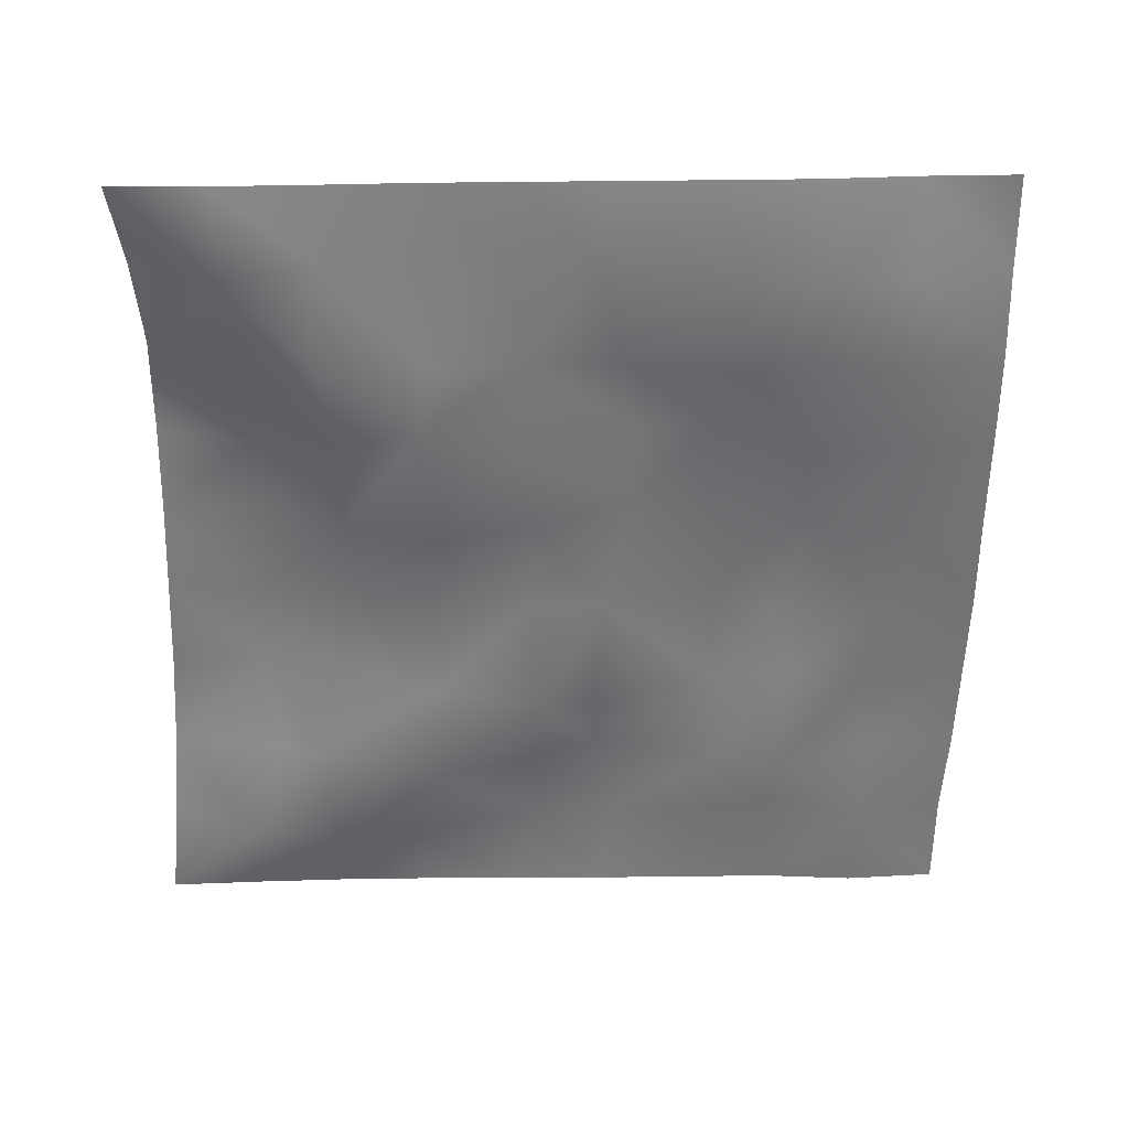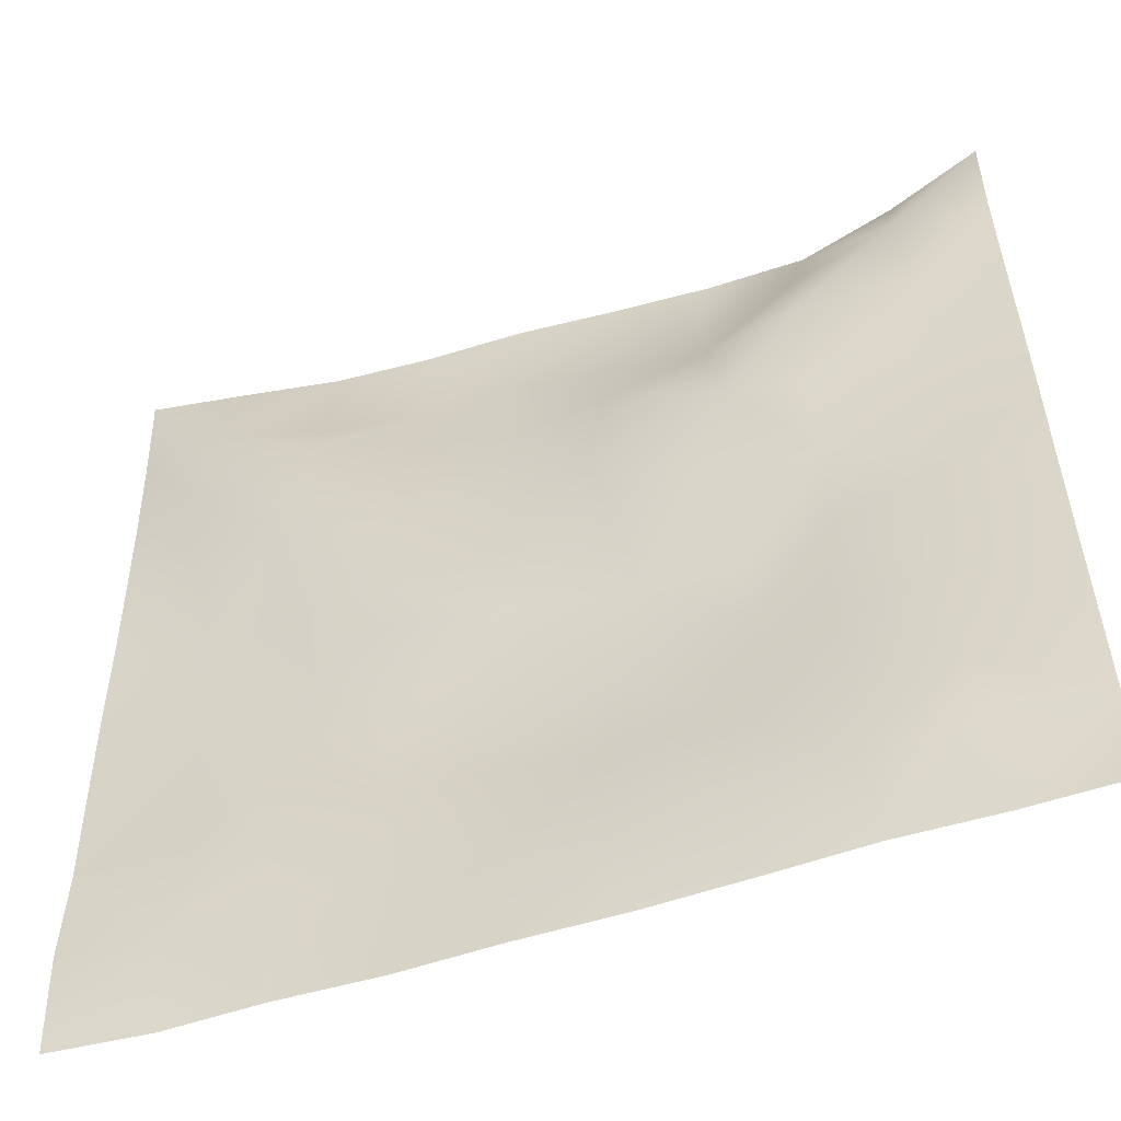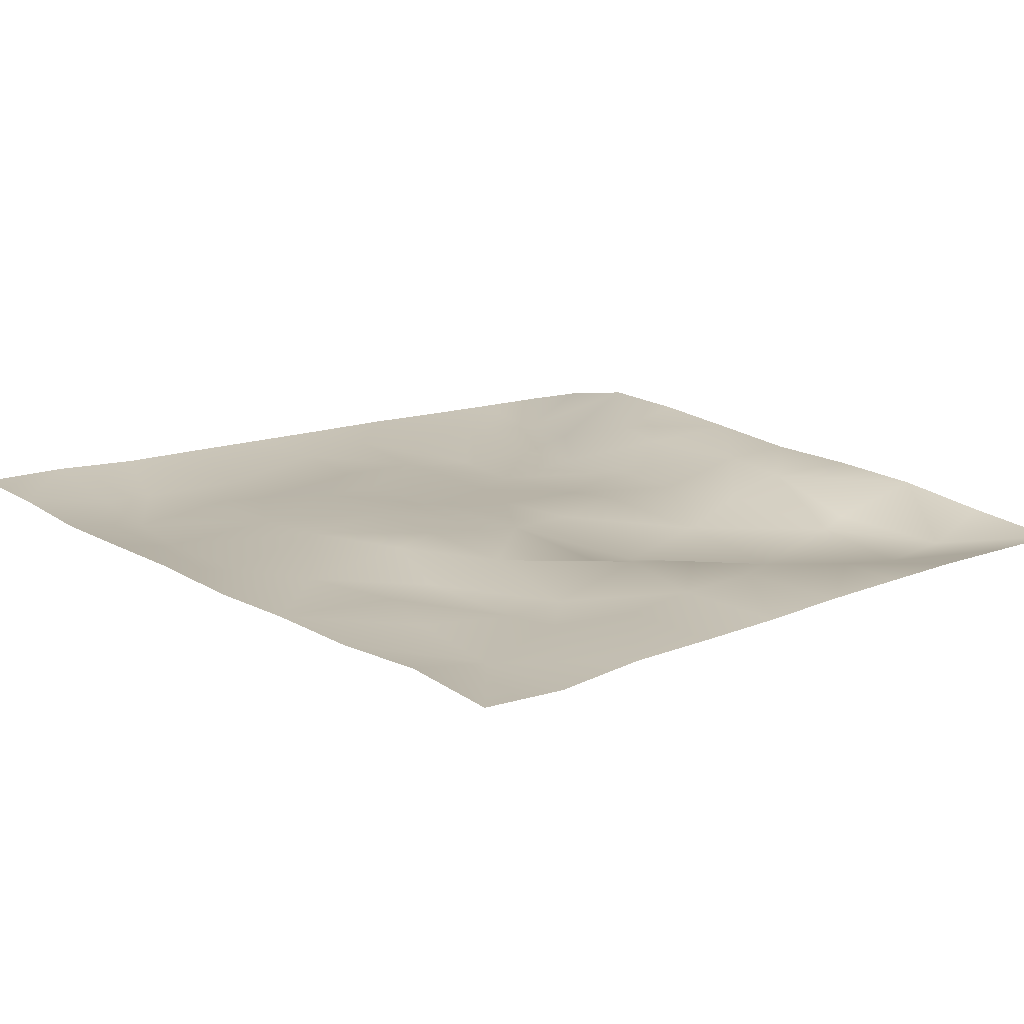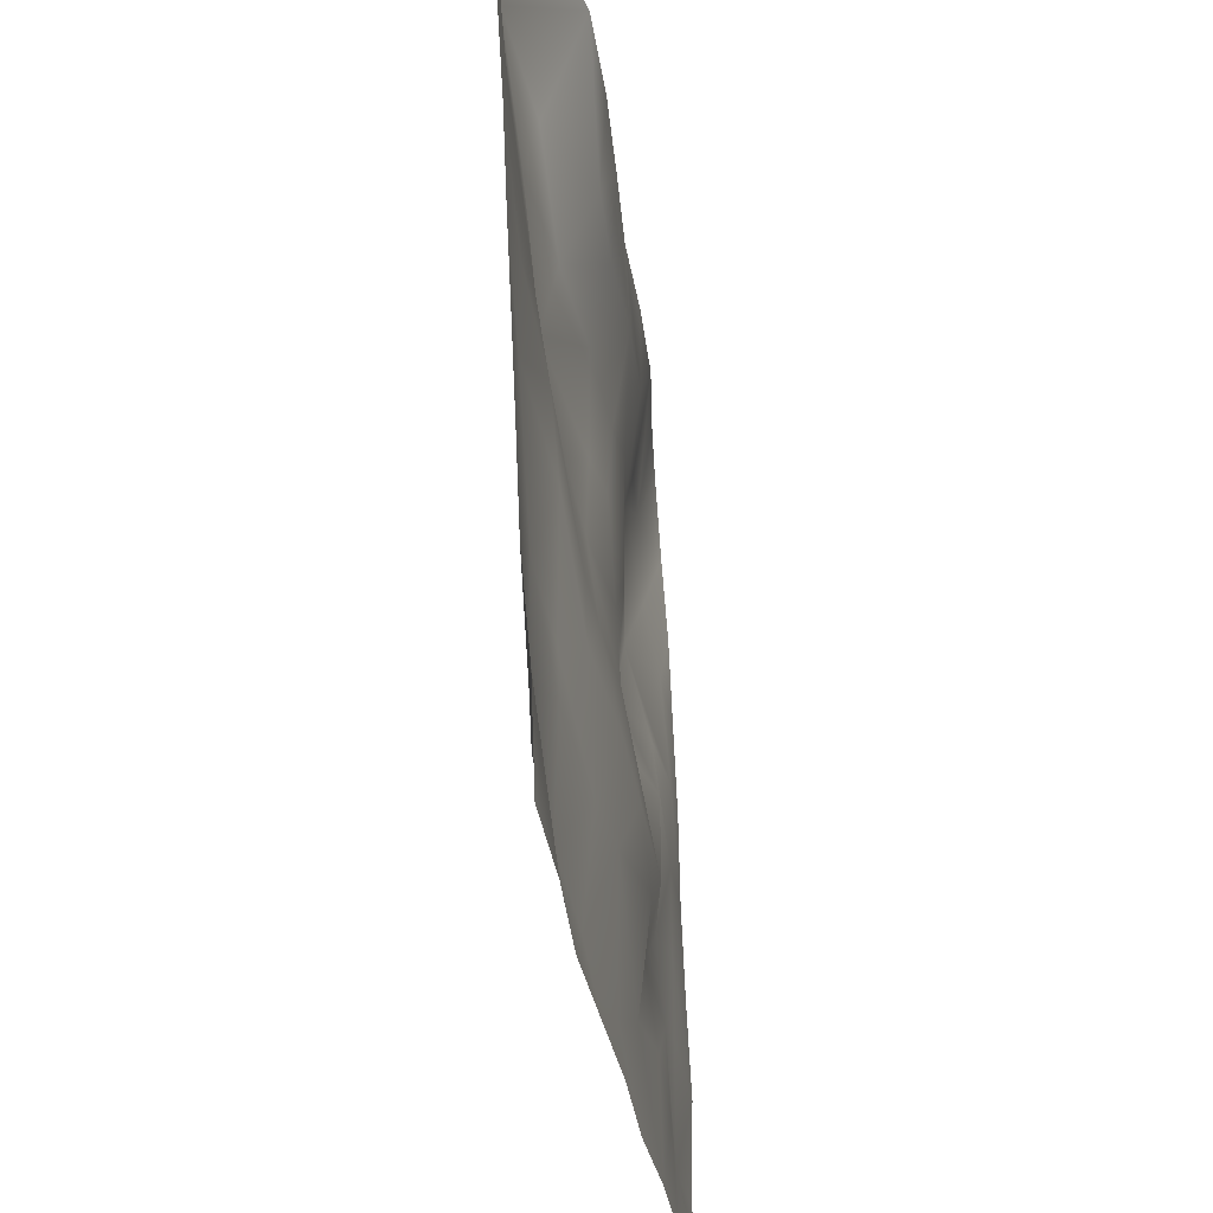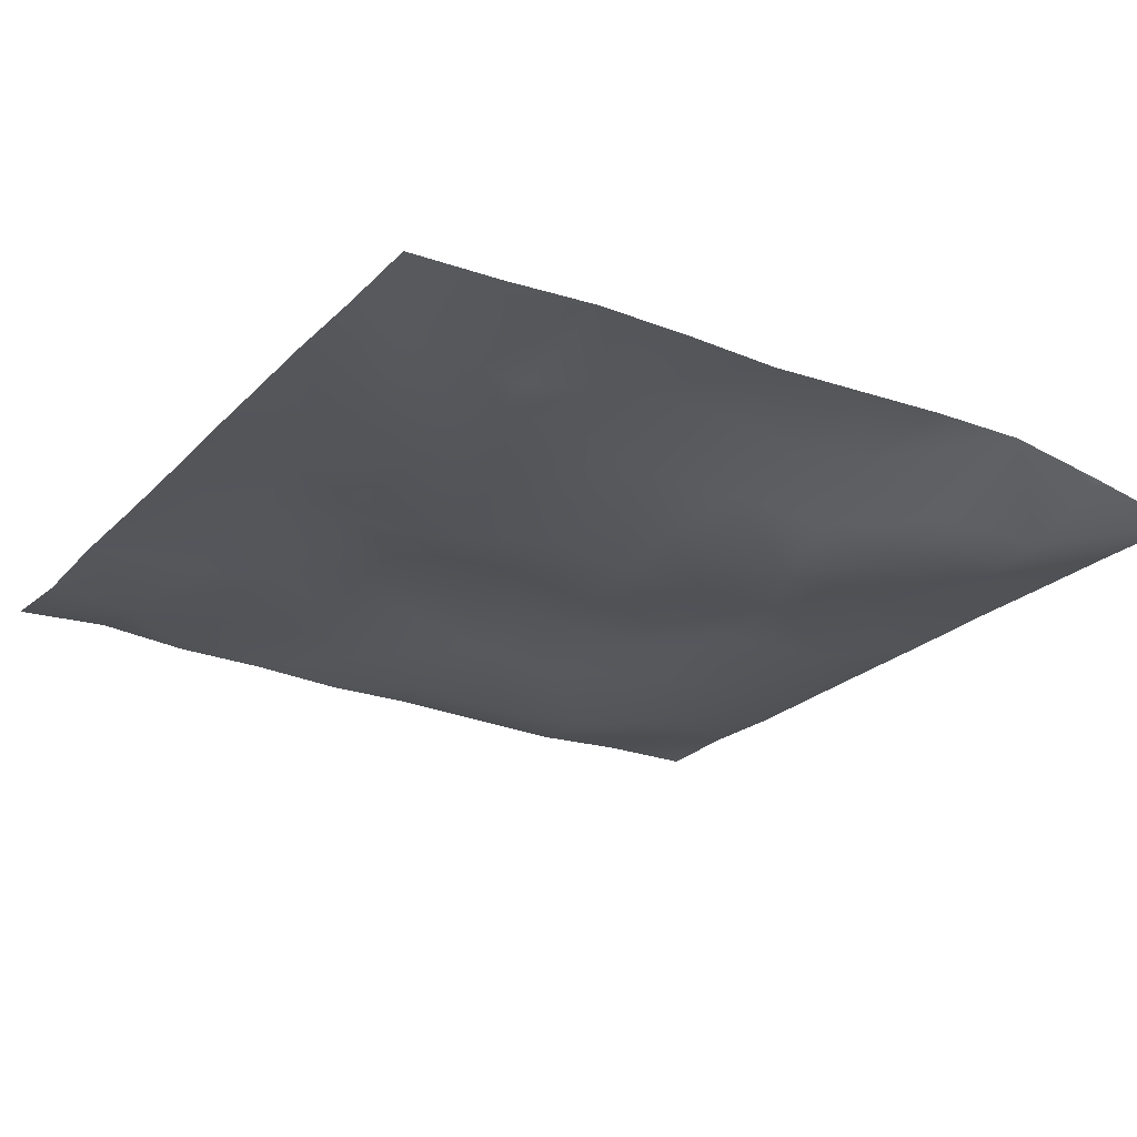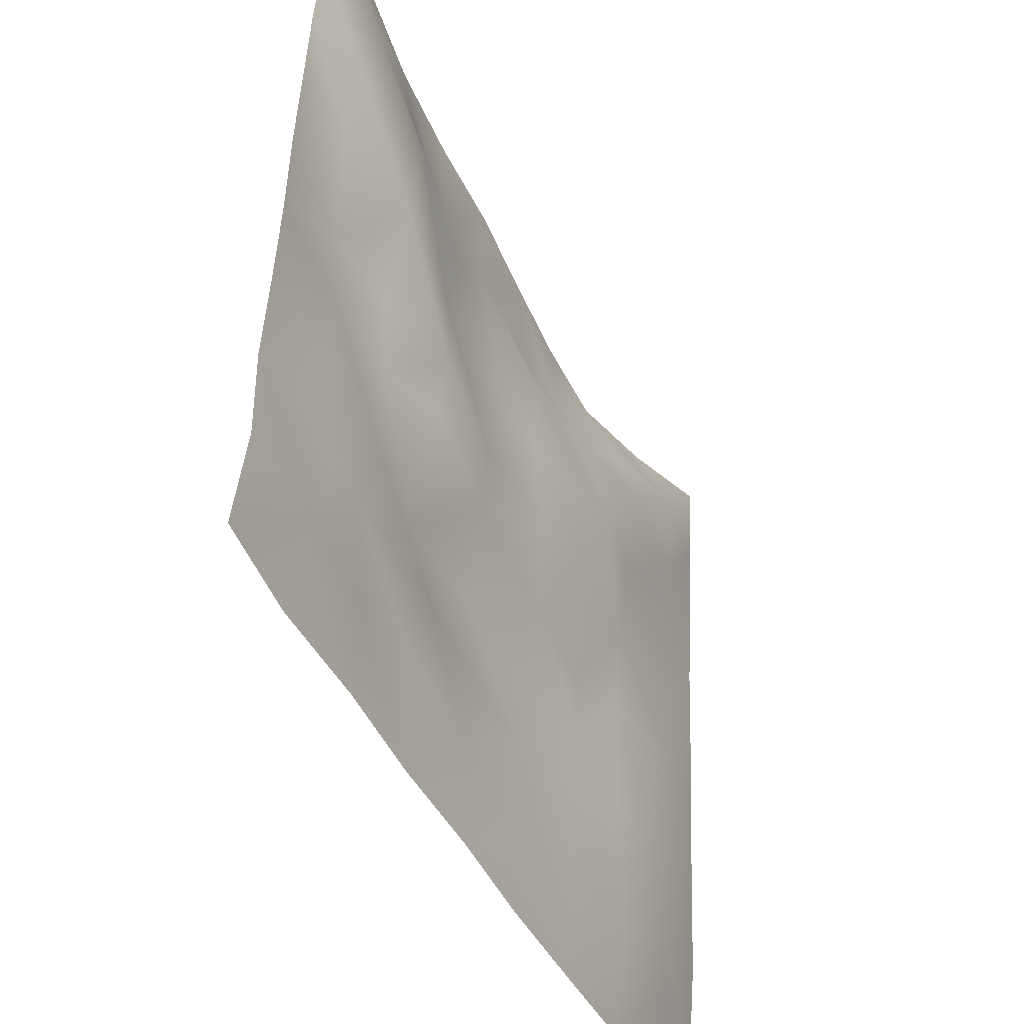
<metadata>
{"format":"obj","ext":"obj","renderer":"f3d","projection":"perspective","resolution":1024,"background":"white","views":[{"elev":-55.9,"azim":-90.9,"up":"+Z"},{"elev":-53.9,"azim":-160.0,"up":"+Y"},{"elev":17.4,"azim":47.6,"up":"+Z"},{"elev":-33.6,"azim":-80.7,"up":"+Y"},{"elev":-27.0,"azim":147.6,"up":"+Z"},{"elev":-47.4,"azim":116.3,"up":"+Y"}]}
</metadata>
<code>
o GNATVCloth
v -5.05 -4.99 0.571
v 5.003 -4.99 0.4051
v -5.013 5.021 0.004229
v 4.987 5.021 0.004229
v -3.944 -5.014 0.5508
v -2.83 -5.045 0.4782
v -1.707 -5.063 0.4907
v -0.5827 -5.068 0.5009
v 0.5412 -5.078 0.4637
v 1.663 -5.066 0.4874
v 2.784 -5.04 0.4586
v 3.897 -4.998 0.5041
v 3.859 4.938 0.1361
v 2.748 4.873 0.2884
v 1.63 4.824 0.3464
v 0.5156 4.795 0.3573
v -0.5941 4.782 0.4475
v -1.707 4.785 0.5266
v -2.828 4.806 0.5508
v -3.927 4.887 0.3181
v -4.998 3.907 0.07184
v -5.003 2.793 0.1377
v -5.012 1.679 0.2084
v -5.019 0.5653 0.26
v -5.02 -0.5476 0.3178
v -5.024 -1.659 0.3735
v -5.03 -2.77 0.4261
v -5.037 -3.878 0.527
v 4.988 -3.885 0.2866
v 4.98 -2.772 0.3144
v 4.974 -1.661 0.2654
v 4.971 -0.5491 0.2269
v 4.971 0.564 0.212
v 4.969 1.678 0.1729
v 4.972 2.793 0.1339
v 4.97 3.906 0.06529
v -3.878 -3.884 0.3162
v -3.837 -3.236 0.2765
v -3.686 -1.95 0.2427
v -4.137 -0.2898 0.2069
v -4.16 0.7296 0.2095
v -4.152 1.511 0.1482
v -4.084 2.8 0.04868
v -3.93 3.882 -0.06516
v -2.744 -4.046 0.2853
v -2.82 -2.777 0.3271
v -2.696 -2.188 0.2872
v -2.77 -0.6436 0.3074
v -2.799 0.4843 0.2112
v -2.733 1.524 0.06078
v -2.853 2.864 -0.05209
v -2.748 3.548 0.07492
v -1.679 -4.273 0.3264
v -1.519 -2.96 0.397
v -1.913 -1.669 0.3999
v -1.894 -0.8758 0.3583
v -1.535 0.6005 0.117
v -1.996 1.654 -0.04476
v -1.72 2.692 0.08531
v -1.589 3.646 0.4476
v -0.2548 -4.351 0.387
v -0.6062 -2.923 0.4494
v -0.5679 -1.778 0.4865
v -0.8571 -0.8104 0.3301
v -0.6135 0.3897 0.1575
v -0.3763 1.423 0.1428
v -0.5718 2.604 0.1743
v -0.7655 3.46 0.4254
v 0.7155 -3.916 0.4124
v 0.7956 -2.632 0.5326
v 0.5081 -1.847 0.4821
v 0.5988 -0.5295 0.2895
v 0.5769 0.3636 0.2412
v 0.2947 1.475 0.2159
v 0.5212 2.441 0.222
v 0.536 3.699 0.399
v 1.927 -3.661 0.4186
v 1.643 -2.856 0.3324
v 1.812 -1.941 0.4718
v 1.971 -0.4388 0.1495
v 1.954 0.2359 0.02061
v 1.824 1.494 0.1355
v 1.409 2.768 0.206
v 1.477 3.6 0.3676
v 2.77 -3.928 0.4047
v 3.073 -2.845 0.3193
v 2.923 -1.969 0.2453
v 2.691 -0.5082 0.3448
v 2.939 0.2815 0.2303
v 3.063 1.548 -0.06561
v 2.757 3.112 -0.01162
v 2.73 3.47 0.08745
v 3.891 -3.972 0.2904
v 3.636 -2.722 0.3244
v 3.848 -1.684 0.2881
v 3.788 -0.7272 0.2883
v 3.852 0.2841 0.294
v 4.15 1.799 0.1572
v 4.136 2.751 -0.02344
v 4.021 3.874 -0.06736
f 100 4 13
f 44 3 21
f 44 19 20
f 60 19 52
f 60 17 18
f 76 17 68
f 84 16 76
f 84 14 15
f 100 14 92
f 11 93 85
f 93 86 85
f 94 87 86
f 87 96 88
f 96 89 88
f 97 90 89
f 90 99 91
f 91 100 92
f 10 85 77
f 77 86 78
f 78 87 79
f 79 88 80
f 88 81 80
f 81 90 82
f 82 91 83
f 91 84 83
f 10 69 9
f 69 78 70
f 70 79 71
f 79 72 71
f 72 81 73
f 73 82 74
f 82 75 74
f 83 76 75
f 9 61 8
f 69 62 61
f 62 71 63
f 63 72 64
f 72 65 64
f 65 74 66
f 66 75 67
f 67 76 68
f 8 53 7
f 53 62 54
f 54 63 55
f 55 64 56
f 64 57 56
f 57 66 58
f 58 67 59
f 59 68 60
f 6 53 45
f 45 54 46
f 54 47 46
f 55 48 47
f 56 49 48
f 49 58 50
f 58 51 50
f 59 52 51
f 6 37 5
f 45 38 37
f 46 39 38
f 39 48 40
f 40 49 41
f 41 50 42
f 50 43 42
f 51 44 43
f 5 28 1
f 28 38 27
f 27 39 26
f 26 40 25
f 40 24 25
f 41 23 24
f 23 43 22
f 43 21 22
f 2 93 12
f 93 30 94
f 30 95 94
f 31 96 95
f 32 97 96
f 33 98 97
f 98 35 99
f 99 36 100
f 100 36 4
f 44 20 3
f 44 52 19
f 60 18 19
f 60 68 17
f 76 16 17
f 84 15 16
f 84 92 14
f 100 13 14
f 11 12 93
f 93 94 86
f 94 95 87
f 87 95 96
f 96 97 89
f 97 98 90
f 90 98 99
f 91 99 100
f 10 11 85
f 77 85 86
f 78 86 87
f 79 87 88
f 88 89 81
f 81 89 90
f 82 90 91
f 91 92 84
f 10 77 69
f 69 77 78
f 70 78 79
f 79 80 72
f 72 80 81
f 73 81 82
f 82 83 75
f 83 84 76
f 9 69 61
f 69 70 62
f 62 70 71
f 63 71 72
f 72 73 65
f 65 73 74
f 66 74 75
f 67 75 76
f 8 61 53
f 53 61 62
f 54 62 63
f 55 63 64
f 64 65 57
f 57 65 66
f 58 66 67
f 59 67 68
f 6 7 53
f 45 53 54
f 54 55 47
f 55 56 48
f 56 57 49
f 49 57 58
f 58 59 51
f 59 60 52
f 6 45 37
f 45 46 38
f 46 47 39
f 39 47 48
f 40 48 49
f 41 49 50
f 50 51 43
f 51 52 44
f 5 37 28
f 28 37 38
f 27 38 39
f 26 39 40
f 40 41 24
f 41 42 23
f 23 42 43
f 43 44 21
f 2 29 93
f 93 29 30
f 30 31 95
f 31 32 96
f 32 33 97
f 33 34 98
f 98 34 35
f 99 35 36

</code>
